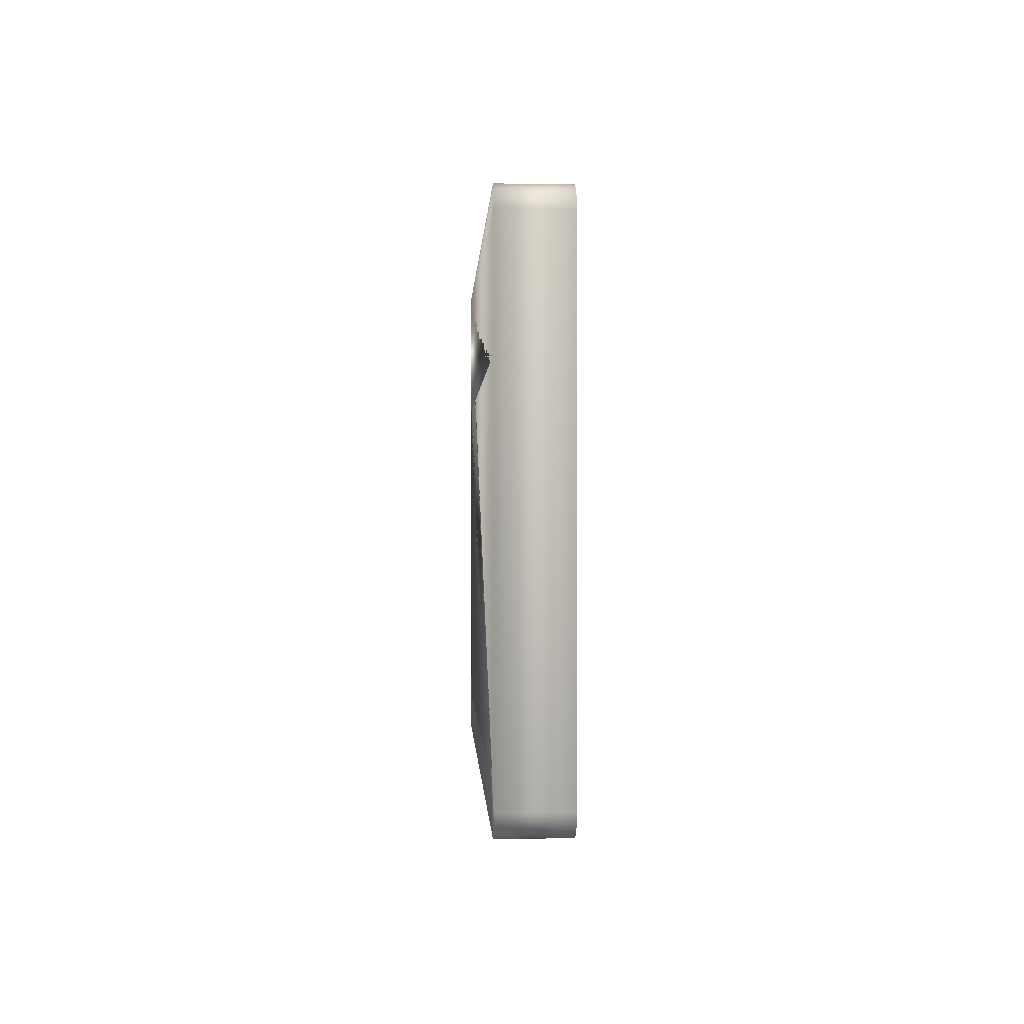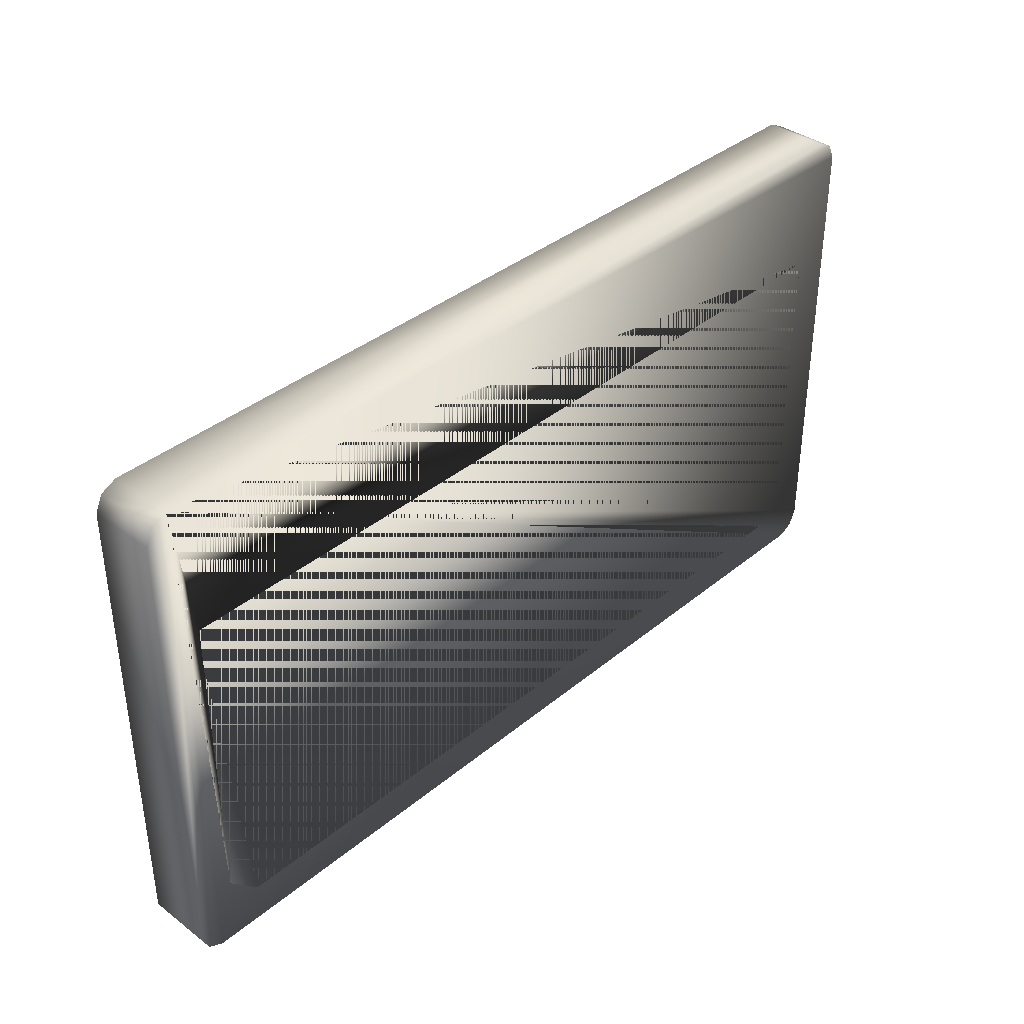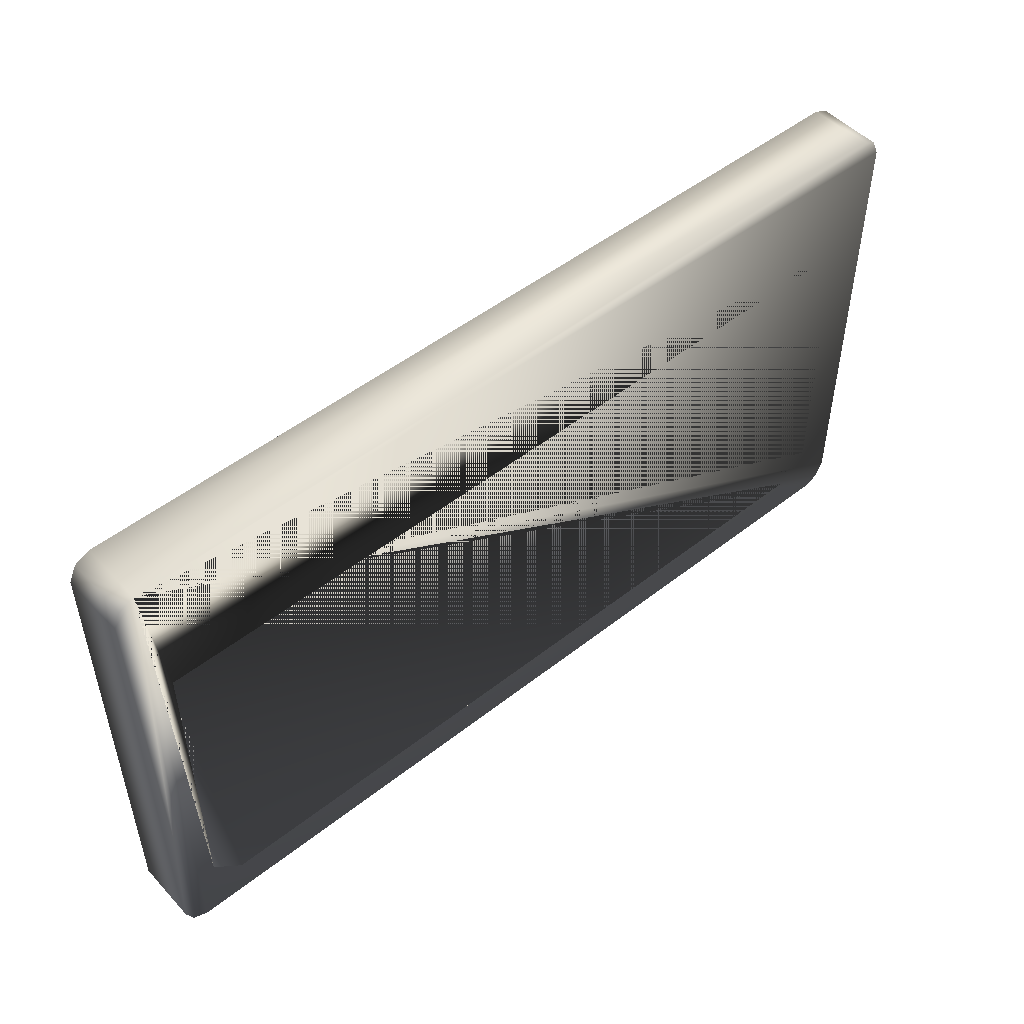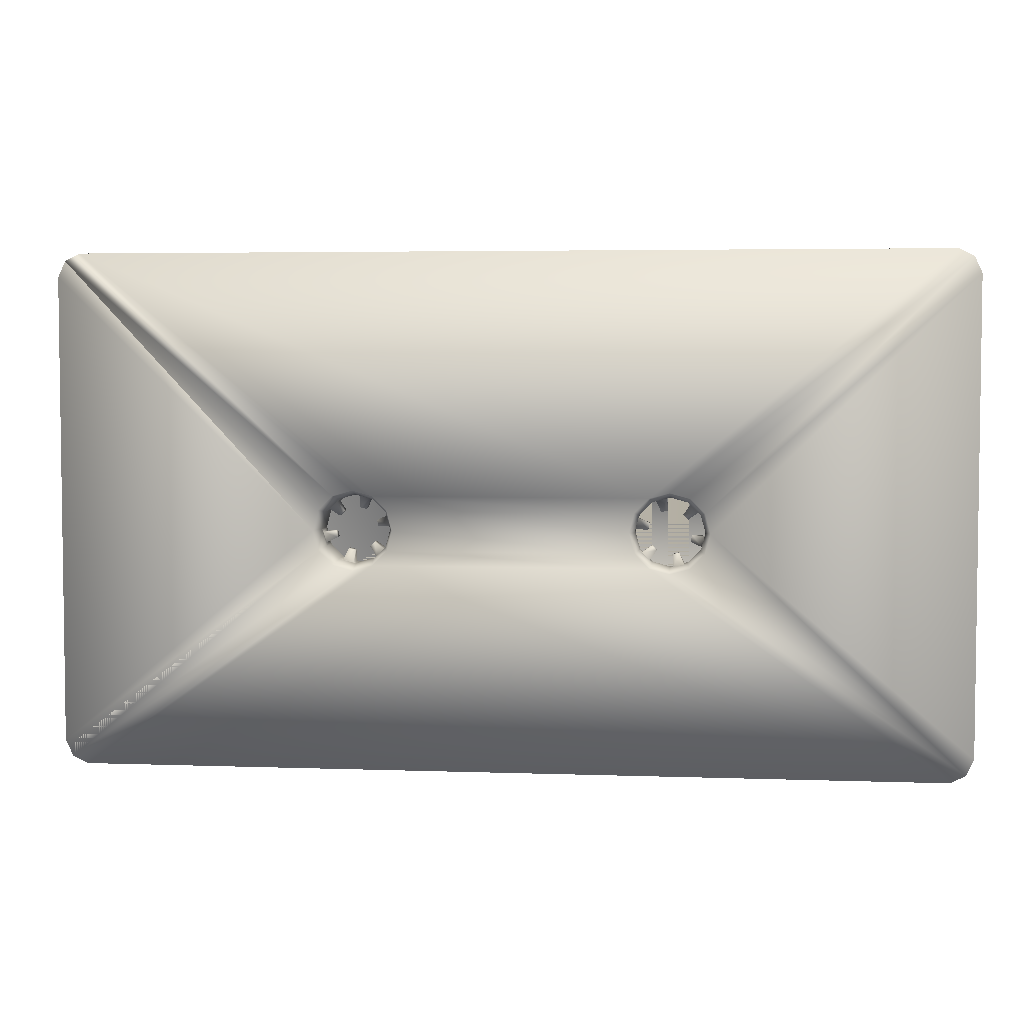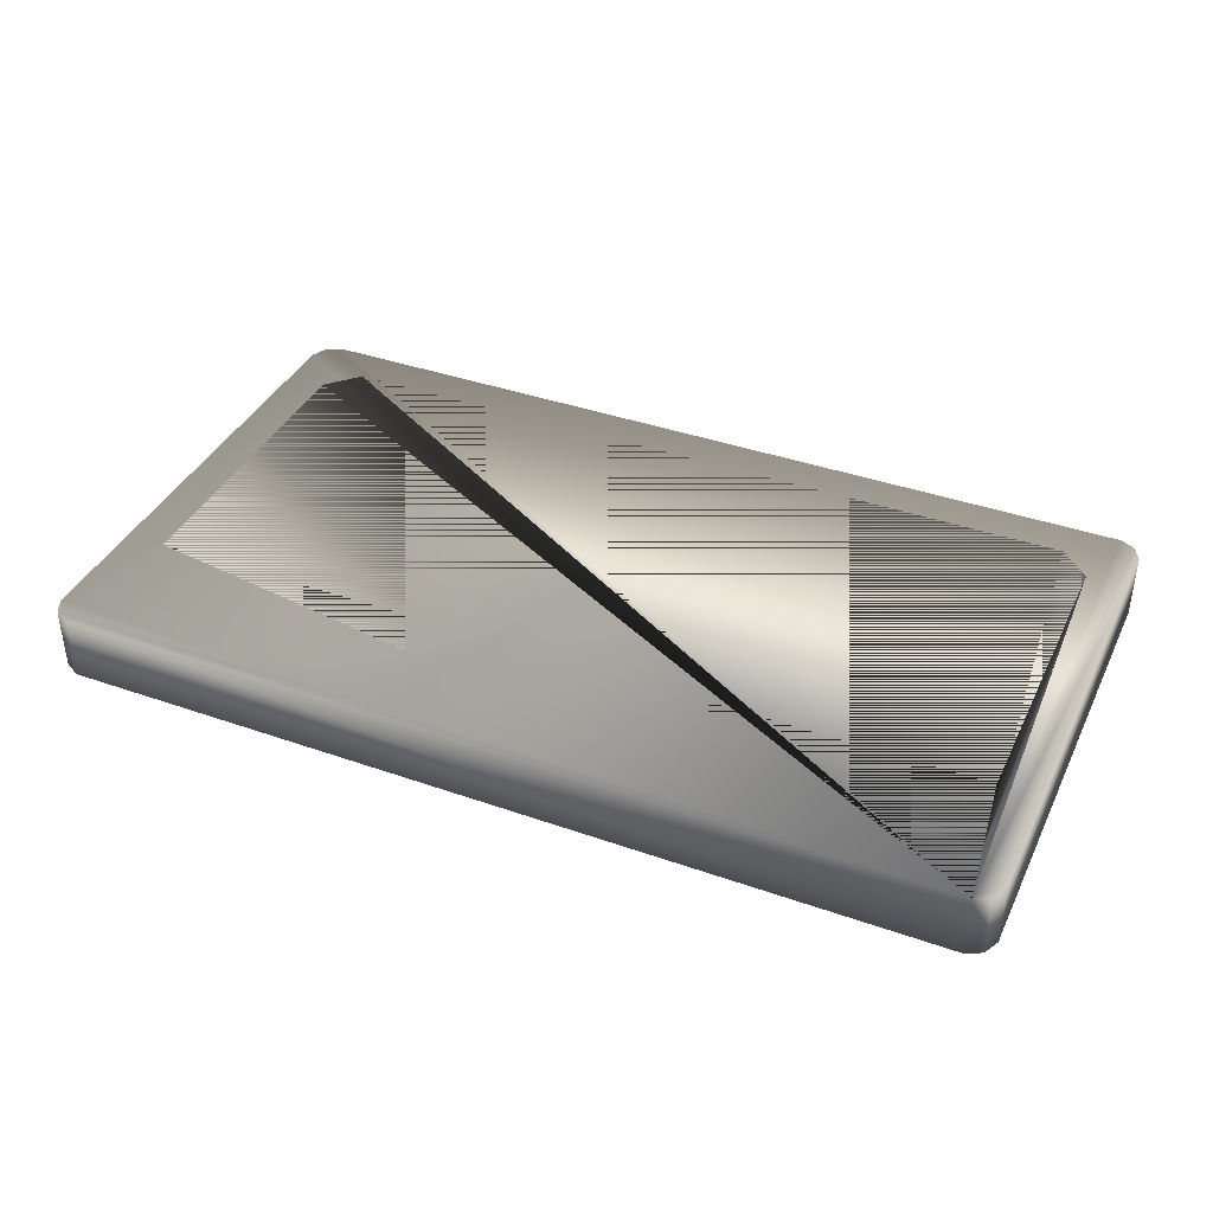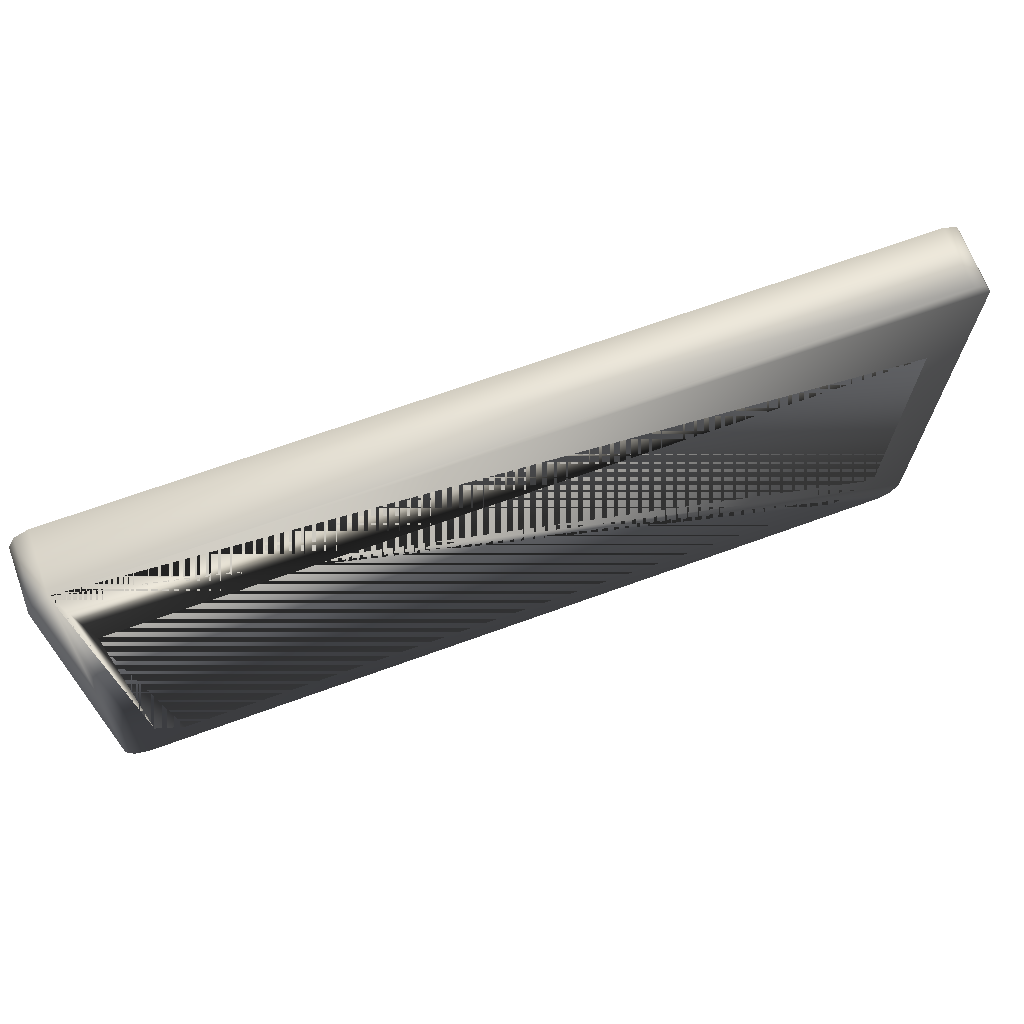
<metadata>
{"format":"obj","ext":"obj","renderer":"f3d","projection":"perspective","resolution":1024,"background":"white","views":[{"elev":-0.1,"azim":-92.3,"up":"+Z"},{"elev":37.6,"azim":133.6,"up":"+Z"},{"elev":49.9,"azim":139.1,"up":"+Z"},{"elev":4.3,"azim":6.6,"up":"+Z"},{"elev":38.9,"azim":23.8,"up":"+Y"},{"elev":68.6,"azim":160.0,"up":"+Z"}]}
</metadata>
<code>
v  858.5 39.49 -249.9
v  858.5 0.8234 -249.9
v  1374 0.8234 -249.9
v  1374 39.49 -249.9
v  1383 0.8234 -254.3
v  1383 39.49 -254.3
v  849.4 39.49 -254.3
v  849.4 0.8234 -254.3
v  1388 0.8234 -544.1
v  1383 0.8234 -553.7
v  1383 39.49 -553.7
v  1388 39.49 -544.1
v  1388 39.49 -264
v  1388 0.8234 -264
v  858.5 39.49 -558.2
v  858.5 0.8234 -558.2
v  849.4 0.8234 -553.7
v  849.4 39.49 -553.7
v  1374 0.8234 -558.2
v  1374 39.49 -558.2
v  844.9 0.8234 -264
v  844.9 39.49 -264
v  844.9 39.49 -544.1
v  844.9 0.8234 -544.1
v  1364 39.49 -330.7
v  1359 36.09 -336.3
v  873.8 36.09 -336.3
v  869 39.49 -330.7
v  887 39.49 -534.6
v  891.4 36.09 -529.6
v  1342 36.09 -529.6
v  1346 39.49 -534.6
v  1057 33.77 -397.6
v  1175 33.77 -397.6
v  1175 33.77 -439.3
v  1057 33.77 -439.3
v  1178 36.09 -441.4
v  1178 36.09 -395.5
v  1055 36.09 -441.4
v  1055 36.09 -395.5
v  1235 0.8234 -414.6
v  1232 0.8234 -402.7
v  1229 7.476 -404.2
v  1232 7.476 -414.6
v  1211 0.8234 -390.8
v  1211 7.476 -393.8
v  1222 7.476 -396.6
v  1223 0.8234 -394
v  1191 0.8234 -426.5
v  1199 0.8234 -435.3
v  1201 7.476 -432.7
v  1193 7.476 -425
v  1223 36.05 -435.3
v  1211 36.05 -438.5
v  1211 17.97 -435.4
v  1222 17.97 -432.7
v  1232 36.05 -426.5
v  1229 17.97 -425
v  1211 0.8234 -438.5
v  1211 7.476 -435.4
v  1187 0.8234 -414.6
v  1190 7.476 -414.6
v  1193 7.476 -404.2
v  1191 0.8234 -402.7
v  1199 0.8234 -394
v  1201 7.476 -396.6
v  1232 0.8234 -426.5
v  1229 7.476 -425
v  1035 0.8234 -393.9
v  1023 0.8234 -390.7
v  1023 12.62 -393.8
v  1033 12.62 -396.6
v  1002 0.8234 -426.6
v  1005 12.62 -425
v  1002 12.62 -414.6
v  999 0.8234 -414.6
v  1023 0.8234 -438.5
v  1023 12.62 -435.4
v  1013 12.62 -432.7
v  1011 0.8234 -435.3
v  1023 36.12 -438.5
v  1023 27.85 -435.4
v  1033 27.85 -432.7
v  1035 36.12 -435.3
v  1044 36.12 -426.6
v  1041 27.85 -425
v  1002 0.8234 -402.7
v  1005 12.62 -404.2
v  1011 0.8234 -393.9
v  1013 12.62 -396.6
v  1044 0.8234 -402.7
v  1041 12.62 -404.2
v  1047 0.8234 -414.6
v  1044 12.62 -414.6
v  1041 12.62 -425
v  1044 0.8234 -426.6
v  1359 36.09 -512.7
v  1364 39.49 -516.8
v  873.8 36.09 -511.8
v  869 39.49 -515.9
v  1047 36.12 -414.6
v  1199 36.05 -435.3
v  1044 36.12 -402.7
v  1035 36.12 -393.9
v  1002 36.12 -426.6
v  1011 36.12 -435.3
v  1023 36.12 -390.7
v  1011 36.12 -393.9
v  999 36.12 -414.6
v  1002 36.12 -402.7
v  1191 36.05 -426.5
v  1187 36.05 -414.6
v  1191 36.05 -402.7
v  1199 36.05 -394
v  1211 36.05 -390.8
v  1223 36.05 -394
v  1232 36.05 -402.7
v  1235 36.05 -414.6
v  1223 0.8234 -435.3
v  1035 0.8234 -435.3
v  849.4 0.8234 -254.3
v  1023 27.85 -393.8
v  1033 27.85 -396.6
v  1005 27.85 -425
v  1002 27.85 -414.6
v  1013 27.85 -432.7
v  1033 12.62 -432.7
v  1031 23.15 -425.2
v  1031 17.33 -425.2
v  1034 17.33 -422.3
v  1034 23.15 -422.3
v  1005 27.85 -404.2
v  1013 27.85 -396.6
v  1041 27.85 -404.2
v  1044 27.85 -414.6
v  1229 17.97 -404.2
v  1232 17.97 -414.6
v  1211 17.97 -393.8
v  1222 17.97 -396.6
v  1204 10.72 -425.2
v  1204 14.73 -425.2
v  1201 14.73 -422.3
v  1201 10.72 -422.3
v  1222 7.476 -432.7
v  1201 17.97 -432.7
v  1193 17.97 -425
v  1190 17.97 -414.6
v  1198 10.72 -413.3
v  1198 14.73 -413.3
v  1199 14.73 -409.3
v  1199 10.72 -409.3
v  1193 17.97 -404.2
v  1201 17.97 -396.6
v  1206 10.72 -402.6
v  1206 14.73 -402.6
v  1210 14.73 -401.6
v  1210 10.72 -401.6
v  1219 10.72 -404
v  1219 14.73 -404
v  1222 14.73 -406.9
v  1222 10.72 -406.9
v  1224 10.72 -416
v  1224 14.73 -416
v  1223 14.73 -420
v  1223 10.72 -420
v  1213 14.73 -427.7
v  1213 10.72 -427.7
v  1217 10.72 -426.6
v  1217 14.73 -426.6
v  1024 17.33 -401.6
v  1024 23.15 -401.6
v  1028 23.15 -402.6
v  1028 17.33 -402.6
v  1011 17.33 -420
v  1011 23.15 -420
v  1010 23.15 -416
v  1010 17.33 -416
v  1022 17.33 -427.7
v  1022 23.15 -427.7
v  1018 23.15 -426.6
v  1018 17.33 -426.6
v  1012 17.33 -406.9
v  1012 23.15 -406.9
v  1015 23.15 -404
v  1015 17.33 -404
v  1035 17.33 -409.3
v  1035 23.15 -409.3
v  1036 23.15 -413.3
v  1036 17.33 -413.3
v  1035 24.78 -431.1
v  1039 24.78 -426.6
v  1035 15.7 -431.1
v  1039 15.7 -426.6
v  1199 9.596 -431.1
v  1195 9.596 -426.6
v  1199 15.86 -431.1
v  1195 15.86 -426.6
v  1191 9.596 -412.5
v  1193 9.596 -406.3
v  1191 15.86 -412.5
v  1193 15.86 -406.3
v  1203 9.596 -396
v  1209 9.596 -394.4
v  1203 15.86 -396
v  1209 15.86 -394.4
v  1223 9.596 -398.1
v  1228 9.596 -402.7
v  1223 15.86 -398.1
v  1228 15.86 -402.7
v  1230 9.596 -422.9
v  1230 15.86 -422.9
v  1232 9.596 -416.7
v  1232 15.86 -416.7
v  1220 15.86 -433.2
v  1220 9.596 -433.2
v  1213 15.86 -434.9
v  1213 9.596 -434.9
v  1031 15.7 -396
v  1031 24.78 -396
v  1025 15.7 -394.4
v  1025 24.78 -394.4
v  1003 15.7 -416.7
v  1003 24.78 -416.7
v  1004 15.7 -422.9
v  1004 24.78 -422.9
v  1015 15.7 -433.2
v  1015 24.78 -433.2
v  1021 15.7 -434.9
v  1021 24.78 -434.9
v  1011 15.7 -398.1
v  1011 24.78 -398.1
v  1006 15.7 -402.7
v  1006 24.78 -402.7
v  1043 15.7 -412.5
v  1043 24.78 -412.5
v  1042 15.7 -406.3
v  1042 24.78 -406.3
v  849.4 0.8234 -545.8
o Cassette
g Cassette
f 1 2 3 4
f 4 3 5 6
f 2 1 7 8
f 9 10 11 12
f 13 6 5 14
f 15 16 17 18
f 19 20 11 10
f 21 8 7 22
f 23 18 17 24
f 23 24 21 22
f 20 19 16 15
f 13 14 9 12
f 25 26 27 28
f 29 30 31 32
f 33 34 35 36
f 37 35 34 38
f 39 36 35 37
f 39 40 33 36
f 38 34 33 40
f 41 42 43 44
f 45 46 47 48
f 49 50 51 52
f 53 54 55 56
f 57 53 56 58
f 50 59 60 51
f 61 49 52 62
f 61 62 63 64
f 65 64 63 66
f 45 65 66 46
f 42 48 47 43
f 67 41 44 68
f 69 70 71 72
f 73 74 75 76
f 77 78 79 80
f 81 82 83 84
f 85 84 83 86
f 87 76 75 88
f 89 87 88 90
f 70 89 90 71
f 91 69 72 92
f 93 91 92 94
f 93 94 95 96
f 97 26 25 98
f 27 99 100 28
f 39 37 31 30
f 37 97 31
f 38 40 27 26
f 40 39 101
f 102 54 37
f 39 30 99
f 103 104 40
f 101 103 40
f 39 84 85
f 39 85 101
f 39 81 84
f 99 105 106
f 27 40 107
f 27 107 108
f 99 109 105
f 99 27 109
f 27 108 110
f 37 111 102
f 37 112 111
f 37 38 112
f 38 113 112
f 38 114 113
f 38 115 114
f 40 104 107
f 38 26 115
f 26 116 115
f 26 117 116
f 26 118 117
f 26 97 118
f 97 53 57
f 97 57 118
f 27 110 109
f 48 42 5
f 73 76 24 17
f 10 119 59 19
f 14 5 42 41
f 10 67 119
f 41 67 10 9
f 120 77 16
f 21 24 76
f 41 9 14
f 45 48 5 3
f 77 80 17 16
f 87 89 121
f 65 45 3
f 76 87 121 8 21
f 2 70 69
f 19 59 50
f 69 91 64 65
f 65 3 2 69
f 93 96 49 61
f 61 64 91 93
f 120 16 19 50
f 50 49 96 120
f 122 107 104 123
f 124 105 109 125
f 126 106 105 124
f 82 81 106 126
f 82 78 127 83
f 128 129 130 131
f 125 109 110 132
f 132 110 108 133
f 133 108 107 122
f 123 104 103 134
f 134 103 101 135
f 135 101 85 86
f 43 136 137 44
f 46 138 139 47
f 140 141 142 143
f 60 59 119 144
f 144 119 67 68
f 60 55 145 51
f 52 146 147 62
f 148 149 150 151
f 63 152 153 66
f 154 155 156 157
f 158 159 160 161
f 162 163 164 165
f 166 167 168 169
f 56 144 68 58
f 136 117 118 137
f 138 115 116 139
f 145 102 111 146
f 55 54 102 145
f 146 111 112 147
f 147 112 113 152
f 152 113 114 153
f 153 114 115 138
f 139 116 117 136
f 137 118 57 58
f 170 171 172 173
f 174 175 176 177
f 79 126 124 74
f 178 179 180 181
f 75 125 132 88
f 182 183 184 185
f 90 133 122 71
f 72 123 134 92
f 186 187 188 189
f 94 135 86 95
f 78 77 120 127
f 127 120 96 95
f 31 97 98 32
f 99 30 29 100
f 4 28 100 29 32 98 25 28 4 6 13 12 11 20 15 18 23 22 7 1
f 99 106 81 39
f 54 53 97 37
f 2 8 121 89 70
f 86 83 190 191
f 83 127 192 190
f 127 95 193 192
f 95 86 191 193
f 52 51 194 195
f 51 145 196 194
f 145 146 197 196
f 146 52 195 197
f 63 62 198 199
f 62 147 200 198
f 147 152 201 200
f 152 63 199 201
f 46 66 202 203
f 66 153 204 202
f 153 138 205 204
f 138 46 203 205
f 43 47 206 207
f 47 139 208 206
f 139 136 209 208
f 136 43 207 209
f 58 68 210 211
f 68 44 212 210
f 44 137 213 212
f 137 58 211 213
f 144 56 214 215
f 56 55 216 214
f 55 60 217 216
f 60 144 215 217
f 123 72 218 219
f 72 71 220 218
f 71 122 221 220
f 122 123 219 221
f 125 75 222 223
f 75 74 224 222
f 74 124 225 224
f 124 125 223 225
f 126 79 226 227
f 79 78 228 226
f 78 82 229 228
f 82 126 227 229
f 133 90 230 231
f 90 88 232 230
f 88 132 233 232
f 132 133 231 233
f 135 94 234 235
f 94 92 236 234
f 92 134 237 236
f 134 135 235 237
f 191 190 128 131
f 190 192 129 128
f 192 193 130 129
f 193 191 131 130
f 195 194 140 143
f 194 196 141 140
f 196 197 142 141
f 197 195 143 142
f 199 198 148 151
f 198 200 149 148
f 200 201 150 149
f 201 199 151 150
f 203 202 154 157
f 202 204 155 154
f 204 205 156 155
f 205 203 157 156
f 207 206 158 161
f 206 208 159 158
f 208 209 160 159
f 209 207 161 160
f 211 210 165 164
f 210 212 162 165
f 212 213 163 162
f 213 211 164 163
f 215 214 169 168
f 214 216 166 169
f 216 217 167 166
f 217 215 168 167
f 219 218 173 172
f 218 220 170 173
f 220 221 171 170
f 221 219 172 171
f 223 222 177 176
f 222 224 174 177
f 224 225 175 174
f 225 223 176 175
f 227 226 181 180
f 226 228 178 181
f 228 229 179 178
f 229 227 180 179
f 231 230 185 184
f 230 232 182 185
f 232 233 183 182
f 233 231 184 183
f 235 234 189 188
f 234 236 186 189
f 236 237 187 186
f 237 235 188 187
f 80 79 74 73
f 17 80 73 238

</code>
